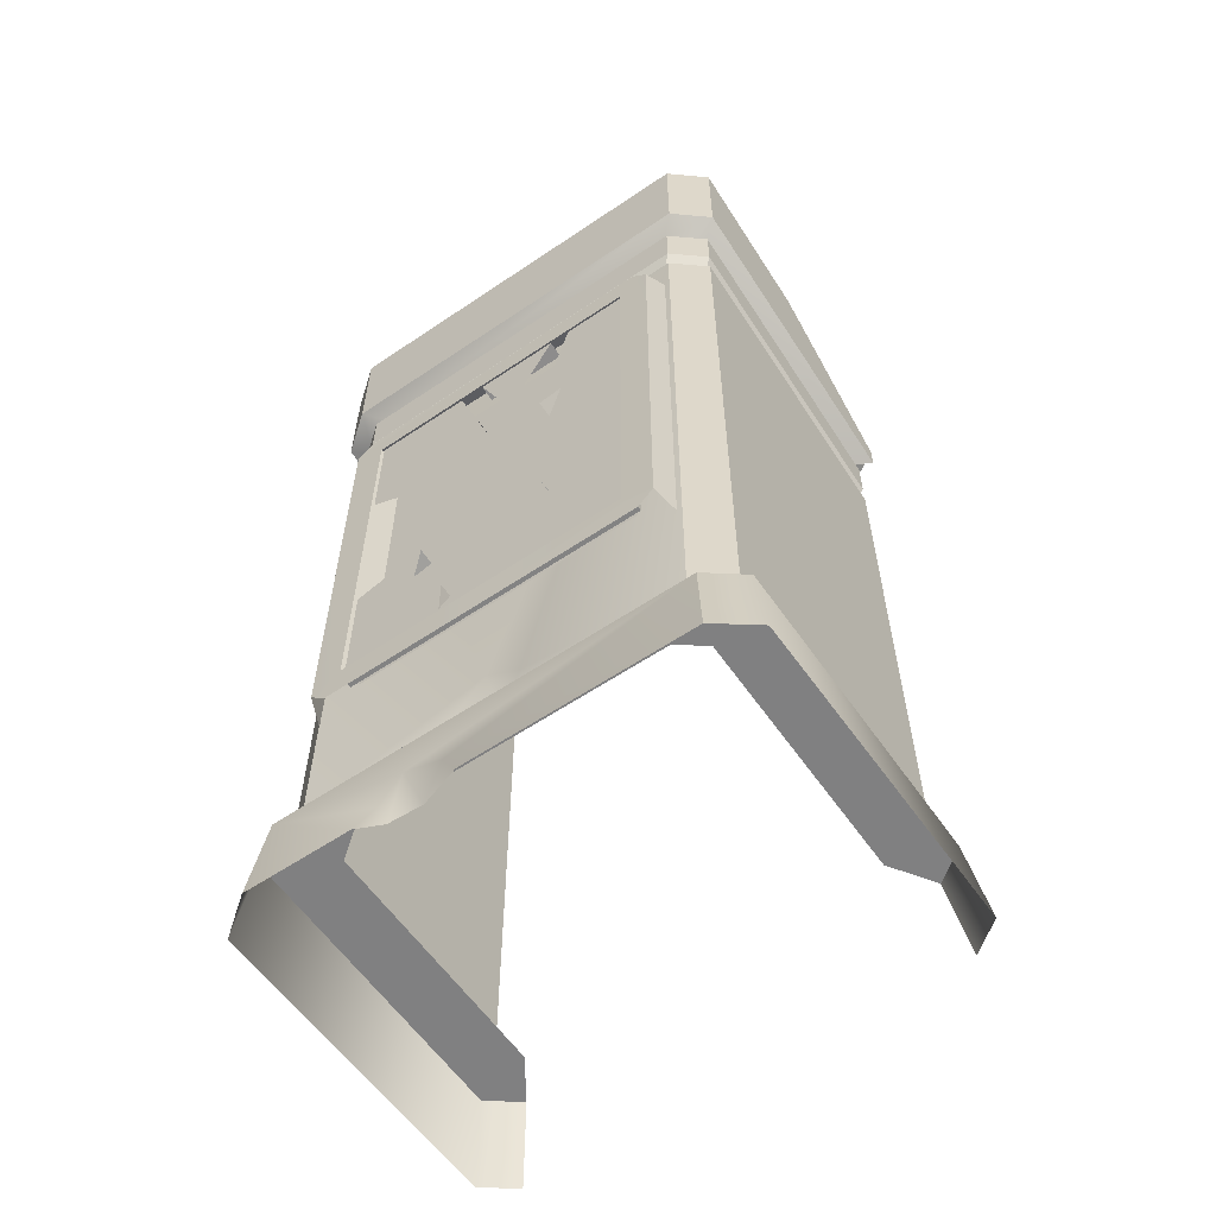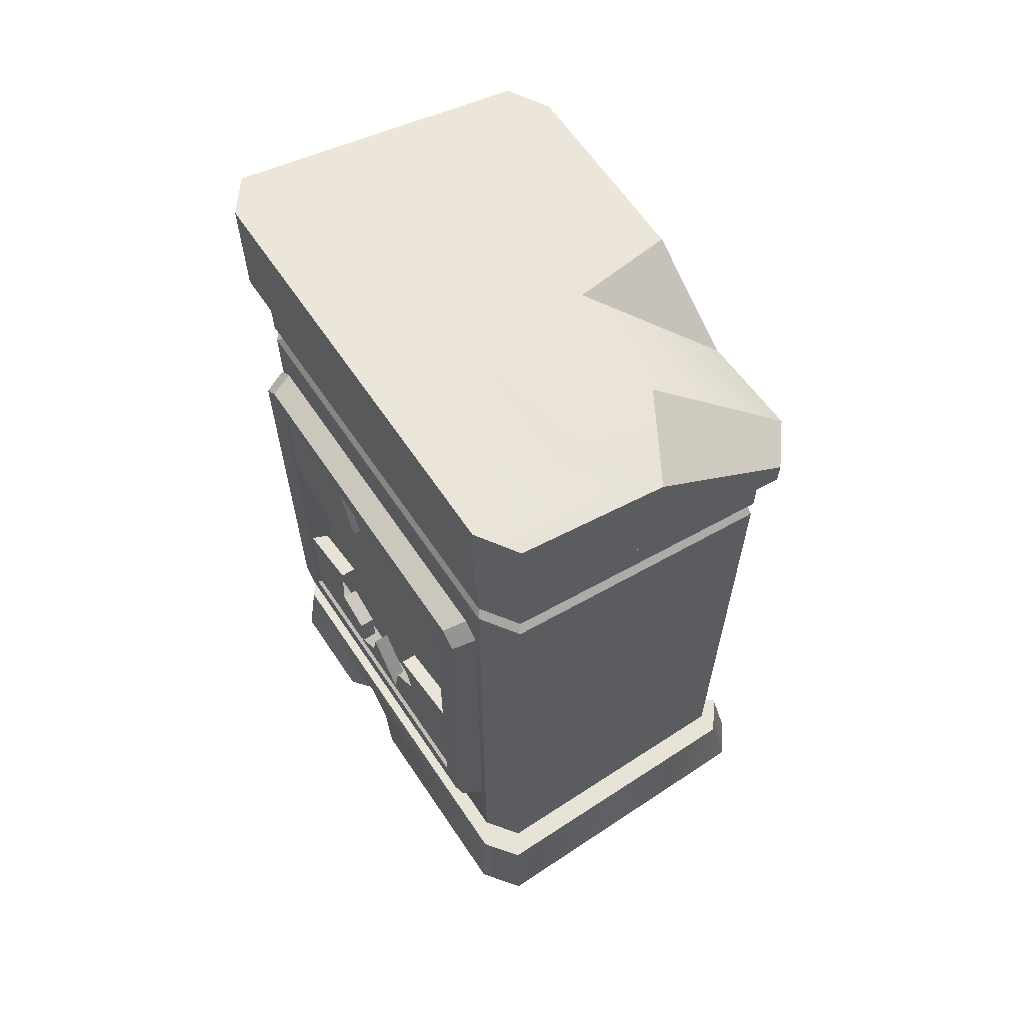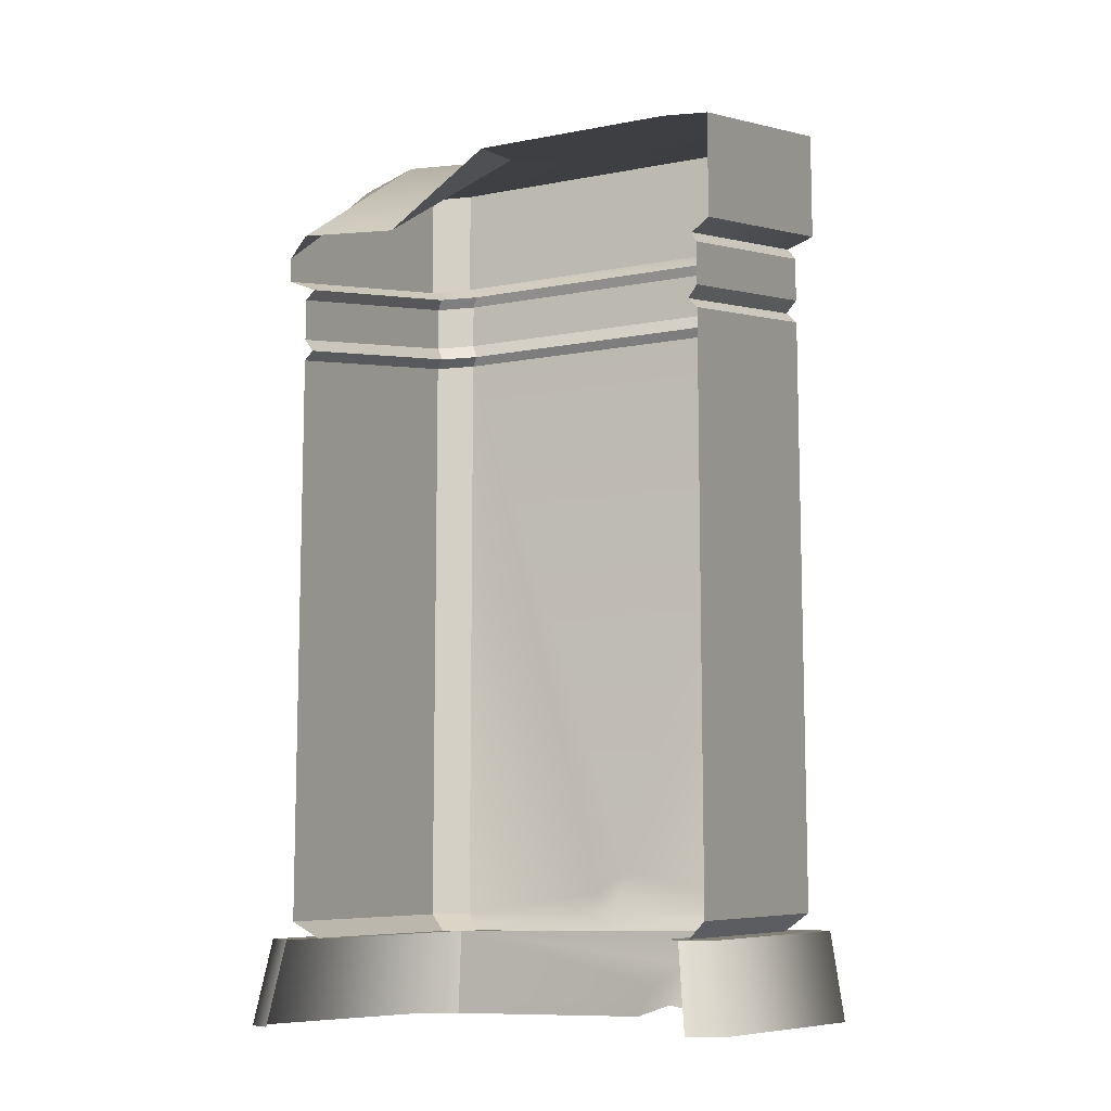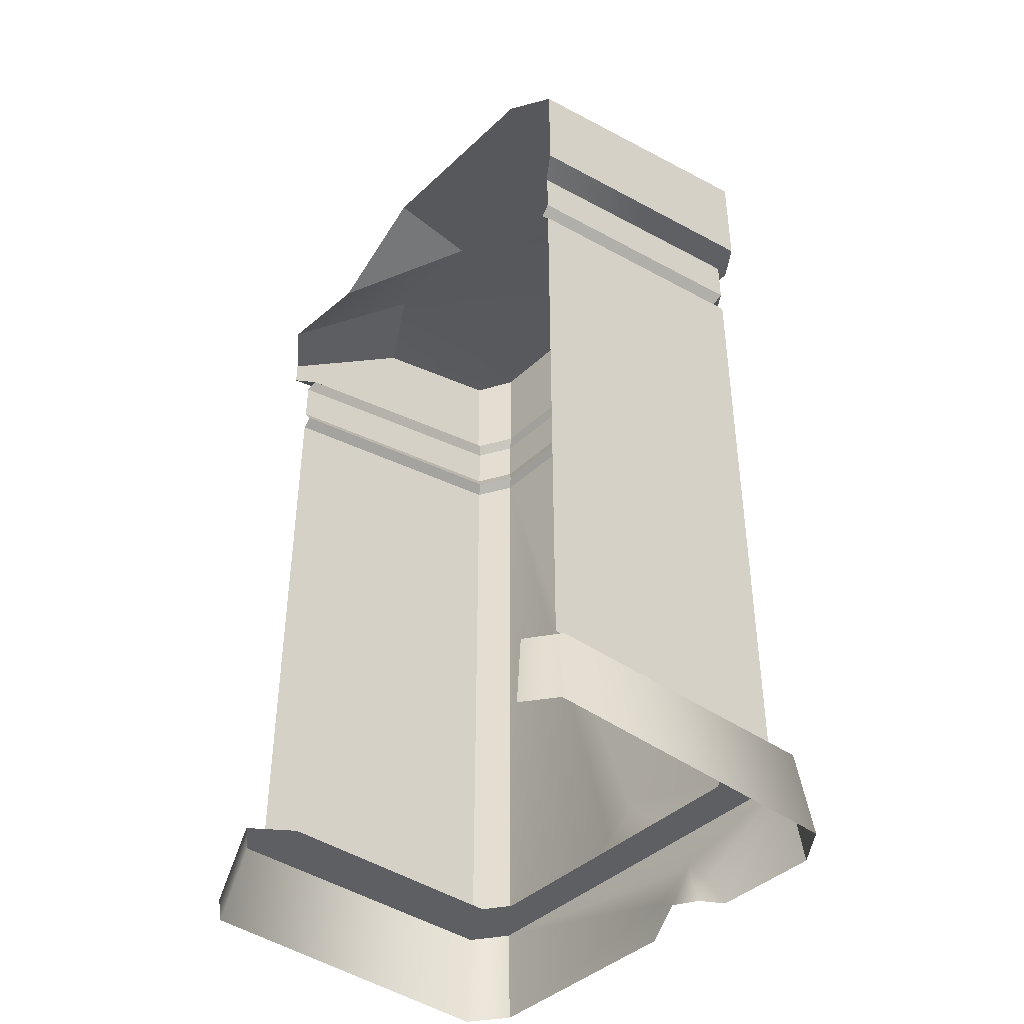
<metadata>
{"format":"obj","ext":"obj","renderer":"f3d","projection":"perspective","resolution":1024,"background":"white","views":[{"elev":-58.9,"azim":34.9,"up":"+Y"},{"elev":63.3,"azim":56.1,"up":"+Y"},{"elev":-9.9,"azim":-153.9,"up":"+Y"},{"elev":-41.7,"azim":-131.7,"up":"+Y"}]}
</metadata>
<code>
g wall_billboard1
v -0.4291 3.571 -0.5168
v -0.5307 3.45 -0.9742
v -0.1195 3.169 -0.9742
v -0.2558 2.682 0.5023
v -0.4404 2.327 0.5023
v -0.5913 2.682 0.5023
v -1.109 1.033 0.5013
v -1.109 1.17 0.5013
v -1.109 1.502 0.5013
v -1.39 2.955 0.3119
v -1.39 0.4395 0.3119
v -1.39 0.4046 -0.8222
v -1.39 2.721 -0.8222
v 0.3827 2.721 -0.8222
v 0.3827 0.4046 -0.8222
v 0.3827 0.4395 0.3119
v 0.3827 2.955 0.3119
v -1.459 3.8 0.3446
v -1.459 3.34 0.3446
v -1.459 3.058 -0.8668
v -1.459 3.478 -0.8668
v 0.2916 3.828 0.4521
v 0.2916 3.365 0.4521
v -1.317 3.365 0.4521
v -1.317 3.828 0.4521
v 0.4342 3.159 -0.8668
v 0.4342 3.058 -0.8668
v 0.4342 3.34 0.3446
v 0.4342 3.637 -0.267
v 0.4342 3.8 0.3446
v -1.39 0.4395 0.3119
v -1.306 0.3657 0.2584
v -1.306 0.3393 -0.7686
v -1.39 0.4046 -0.8222
v 0.1782 0.368 0.3495
v -0.206 0.368 0.3495
v -0.3107 0.4426 0.4125
v 0.2492 0.4426 0.4125
v -0.3873 0.5281 0.4125
v 0.2492 2.976 0.4125
v -0.5231 0.617 0.4125
v -1.256 2.976 0.4125
v -1.256 0.4426 0.4125
v -0.6793 0.4426 0.4125
v -1.185 0.368 0.3495
v -0.7566 0.368 0.3495
v 0.3827 0.4046 -0.8222
v 0.2991 0.3393 -0.7686
v 0.2991 0.3657 0.2584
v 0.3827 0.4395 0.3119
v -1.363 3.281 0.2917
v -1.39 3.24 0.3119
v -1.39 2.983 -0.8222
v -1.363 3.029 -0.802
v 0.2224 3.304 0.3923
v 0.2492 3.263 0.4125
v -1.256 3.263 0.4125
v -1.229 3.304 0.3923
v 0.3559 3.029 -0.802
v 0.3827 2.983 -0.8222
v 0.3827 3.24 0.3119
v 0.3559 3.281 0.2917
v -1.459 3.34 0.3446
v -1.363 3.281 0.2917
v -1.363 3.029 -0.802
v -1.459 3.058 -0.8668
v 0.4342 3.058 -0.8668
v 0.3559 3.029 -0.802
v 0.3559 3.281 0.2917
v 0.4342 3.34 0.3446
v 0.2224 3.304 0.3923
v 0.2916 3.365 0.4521
v -1.229 3.304 0.3923
v -1.317 3.365 0.4521
v -1.363 3.281 0.2917
v -1.459 3.34 0.3446
v -1.256 0.4426 0.4125
v -1.39 0.4395 0.3119
v -1.39 2.955 0.3119
v -1.256 2.976 0.4125
v 0.3827 0.4395 0.3119
v 0.2492 0.4426 0.4125
v 0.2492 2.976 0.4125
v 0.3827 2.955 0.3119
v -1.459 3.34 0.3446
v -1.459 3.8 0.3446
v -1.317 3.828 0.4521
v -1.317 3.365 0.4521
v 0.2916 3.365 0.4521
v 0.2916 3.828 0.4521
v 0.4342 3.8 0.3446
v 0.4342 3.34 0.3446
v -1.256 0.4426 0.4125
v -1.185 0.368 0.3495
v -1.306 0.3657 0.2584
v -1.39 0.4395 0.3119
v 0.3827 0.4395 0.3119
v 0.2991 0.3657 0.2584
v 0.1782 0.368 0.3495
v 0.2492 0.4426 0.4125
v -1.39 3.24 0.3119
v -1.363 3.281 0.2917
v -1.229 3.304 0.3923
v -1.256 3.263 0.4125
v 0.2492 3.263 0.4125
v 0.2224 3.304 0.3923
v 0.3559 3.281 0.2917
v 0.3827 3.24 0.3119
v 0.08261 3.628 -0.4746
v -0.1195 3.169 -0.9742
v 0.2916 3.205 -0.9742
v -0.4291 3.571 -0.5168
v -1.317 3.828 0.4521
v -1.459 3.8 0.3446
v 0.2916 3.828 0.4521
v 0.4342 3.637 -0.267
v 0.4342 3.8 0.3446
v -1.459 3.478 -0.8668
v -0.5307 3.45 -0.9742
v -1.317 3.45 -0.9742
v 0.08261 3.628 -0.4746
v 0.2916 3.205 -0.9742
v 0.4342 3.159 -0.8668
v 0.4342 3.637 -0.267
v -0.6793 0.4426 0.4125
v -0.5035 0.368 0.3495
v -0.7566 0.368 0.3495
v -0.495 0.4407 0.3532
v -0.5231 0.617 0.4125
v -0.3873 0.5281 0.4125
v -0.3107 0.4426 0.4125
v -0.206 0.368 0.3495
v -1.353 2.994 0.2872
v -1.39 2.955 0.3119
v -1.39 2.721 -0.8222
v -1.353 2.761 -0.8222
v 0.2184 3.012 0.3877
v 0.2492 2.976 0.4125
v -1.256 2.976 0.4125
v -1.225 3.015 0.3877
v 0.3464 2.758 -0.8222
v 0.3827 2.721 -0.8222
v 0.3827 2.955 0.3119
v 0.3464 2.991 0.2872
v -1.225 3.015 0.3877
v -1.256 2.976 0.4125
v -1.39 2.955 0.3119
v -1.353 2.994 0.2872
v 0.3464 2.991 0.2872
v 0.3827 2.955 0.3119
v 0.2492 2.976 0.4125
v 0.2184 3.012 0.3877
v -1.39 3.24 0.3119
v -1.39 3.053 0.3119
v -1.39 2.811 -0.8222
v -1.39 2.983 -0.8222
v 0.2492 3.263 0.4125
v 0.2492 3.075 0.4125
v -1.256 3.075 0.4125
v -1.256 3.263 0.4125
v 0.3827 2.983 -0.8222
v 0.3827 2.811 -0.8222
v 0.3827 3.053 0.3119
v 0.3827 3.24 0.3119
v -1.256 3.263 0.4125
v -1.256 3.075 0.4125
v -1.39 3.053 0.3119
v -1.39 3.24 0.3119
v 0.3827 3.24 0.3119
v 0.3827 3.053 0.3119
v 0.2492 3.075 0.4125
v 0.2492 3.263 0.4125
v -1.39 3.053 0.3119
v -1.353 2.994 0.2872
v -1.353 2.761 -0.8222
v -1.39 2.811 -0.8222
v 0.2492 3.075 0.4125
v 0.2184 3.012 0.3877
v -1.225 3.015 0.3877
v -1.256 3.075 0.4125
v 0.3827 2.811 -0.8222
v 0.3464 2.758 -0.8222
v 0.3464 2.991 0.2872
v 0.3827 3.053 0.3119
v -1.256 3.075 0.4125
v -1.225 3.015 0.3877
v -1.353 2.994 0.2872
v -1.39 3.053 0.3119
v 0.3827 3.053 0.3119
v 0.3464 2.991 0.2872
v 0.2184 3.012 0.3877
v 0.2492 3.075 0.4125
v -1.51 -3.025e-07 0.3892
v -1.464 0.3372 -0.8512
v -1.464 0.3684 0.3646
v -1.51 2.845e-07 -0.912
v -1.384 3.228e-07 -1.007
v -1.337 0.3347 -0.9465
v -1.51 -3.025e-07 0.3892
v -1.464 0.3684 0.3646
v -1.326 0.3711 0.4681
v -1.359 -3.629e-07 0.5035
v 0.3518 -3.629e-07 0.5035
v 0.3195 0.3711 0.4681
v 0.4569 0.3684 0.3646
v 0.5035 -3.025e-07 0.3892
v 0.5035 2.845e-07 -0.912
v 0.4569 0.3372 -0.8512
v 0.3304 0.3347 -0.9465
v 0.3769 3.228e-07 -1.007
v -0.5346 -3.629e-07 0.5035
v -0.718 0.05316 0.4238
v -0.6126 0.1338 0.4817
v -0.781 0.2222 0.4673
v -0.8436 0.02661 0.4435
v -0.8751 0.1111 0.4652
v -0.9308 -3.629e-07 0.5035
v -0.6126 0.1338 0.4817
v 0.3518 -3.629e-07 0.5035
v -0.5346 -3.629e-07 0.5035
v 0.3195 0.3711 0.4681
v -0.781 0.2222 0.4673
v -1.326 0.3711 0.4681
v -0.8751 0.1111 0.4652
v -0.9308 -3.629e-07 0.5035
v -1.359 -3.629e-07 0.5035
v -1.464 0.3684 0.3646
v -1.224 0.3648 0.2245
v -1.121 0.3668 0.3021
v -1.326 0.3711 0.4681
v 0.1139 0.3668 0.3021
v 0.3195 0.3711 0.4681
v 0.2169 0.3648 0.2245
v 0.4569 0.3684 0.3646
v 0.4569 0.3372 -0.8512
v 0.2169 0.3391 -0.7777
v 0.3304 0.3347 -0.9465
v -1.464 0.3372 -0.8512
v -1.337 0.3347 -0.9465
v -1.224 0.3391 -0.7777
v -1.224 0.3648 0.2245
v -1.464 0.3684 0.3646
v 0.2052 0.9613 0.5141
v 0.0815 1.019 0.5163
v 0.08187 2.674 0.5124
v 0.2052 2.723 0.5141
v 0.1423 0.8994 0.5141
v 0.0815 1.019 0.5163
v 0.1423 2.784 0.5141
v 0.08187 2.674 0.5124
v -0.5035 0.8994 0.5141
v 0.0815 1.019 0.5163
v -0.5045 1.019 0.5163
v 0.08187 2.674 0.5124
v -0.5035 2.784 0.5141
v -0.5041 2.674 0.5124
v -1.212 2.723 0.5141
v -1.09 2.674 0.5124
v -1.09 1.019 0.5163
v -1.212 0.9613 0.5141
v -1.149 2.784 0.5141
v -1.09 2.674 0.5124
v -1.149 0.8994 0.5141
v -1.09 1.019 0.5163
v -0.5035 2.784 0.5141
v -1.09 2.674 0.5124
v -0.5041 2.674 0.5124
v -1.09 1.019 0.5163
v -0.5035 0.8994 0.5141
v -0.5045 1.019 0.5163
v 0.235 0.9156 0.4235
v 0.2052 0.9613 0.5141
v 0.2052 2.723 0.5141
v 0.235 2.753 0.4235
v -0.5035 2.817 0.4235
v 0.1695 2.817 0.4235
v 0.1423 2.784 0.5141
v -0.5035 2.784 0.5141
v -1.242 2.753 0.4235
v -1.212 2.723 0.5141
v -1.212 0.9613 0.5141
v -1.242 0.9156 0.4235
v 0.03871 2.662 0.4218
v 0.08187 2.674 0.5124
v 0.0815 1.019 0.5163
v 0.03852 1.068 0.4189
v -0.5043 1.068 0.4189
v 0.03852 1.068 0.4189
v 0.0815 1.019 0.5163
v -0.5045 1.019 0.5163
v -1.047 1.068 0.4189
v -1.09 1.019 0.5163
v -1.09 2.674 0.5124
v -1.047 2.662 0.4218
v 0.235 2.753 0.4235
v 0.2052 2.723 0.5141
v 0.1423 2.784 0.5141
v 0.1695 2.817 0.4235
v -1.176 2.817 0.4235
v -1.149 2.784 0.5141
v -1.212 2.723 0.5141
v -1.242 2.753 0.4235
v -0.5035 2.817 0.4235
v -0.5035 2.784 0.5141
v -1.149 2.784 0.5141
v -1.176 2.817 0.4235
v -1.047 1.068 0.4189
v -0.5043 1.068 0.4189
v -0.5045 1.019 0.5163
v -1.09 1.019 0.5163
v 0.1047 2.684 0.5016
v 0.1047 2.243 0.5016
v -0.1734 2.684 0.5016
v -0.2965 2.196 0.5016
v -0.9687 2.158 0.5014
v -0.5937 2.384 0.5014
v -0.6976 2.159 0.5014
v -1.111 2.235 0.5014
v -0.6933 2.682 0.5014
v -1.111 2.682 0.5014
v 0.1047 1.221 0.5013
v 0.1047 1.033 0.5013
v -0.04803 1.033 0.5013
v -0.3544 1.281 0.5013
v -0.3999 1.033 0.5013
v -0.2238 1.404 0.5013
v 0.1047 1.692 0.5013
v -0.2846 1.584 0.5013
v -0.7125 1.033 0.5016
v -0.579 1.163 0.5016
v -0.3769 1.033 0.5016
v -0.5496 1.302 0.5016
v -1.016 1.033 0.5013
v -1.109 1.033 0.5013
v -1.109 1.502 0.5013
v -0.8041 1.588 0.5013
v -0.8307 1.297 0.5013
v -0.6832 1.033 0.5013
v -0.6851 1.226 0.5013
v 0.1047 2.676 0.4379
v 0.1047 2.684 0.5016
v -0.1734 2.684 0.5016
v -0.1734 2.676 0.4379
v -0.1734 2.676 0.4379
v -0.1734 2.684 0.5016
v -0.2965 2.196 0.5016
v -0.2965 2.189 0.4379
v 0.1047 2.237 0.4379
v 0.1047 2.243 0.5016
v 0.1047 2.684 0.5016
v 0.1047 2.676 0.4379
v -0.2558 2.673 0.4386
v -0.2558 2.682 0.5023
v -0.5913 2.682 0.5023
v -0.5913 2.673 0.4386
v -0.6933 2.673 0.4377
v -0.6933 2.682 0.5014
v -1.111 2.682 0.5014
v -1.111 2.674 0.4377
v -1.111 2.674 0.4377
v -1.111 2.682 0.5014
v -1.111 2.235 0.5014
v -1.111 2.229 0.4377
v -0.5937 2.377 0.4377
v -0.5937 2.384 0.5014
v -0.6933 2.682 0.5014
v -0.6933 2.673 0.4377
v 0.1047 1.03 0.4376
v 0.1047 1.033 0.5013
v 0.1047 1.221 0.5013
v 0.1047 1.217 0.4376
v 0.1047 1.692 0.5013
v 0.1047 1.687 0.4376
v 0.1047 1.687 0.4376
v 0.1047 1.692 0.5013
v -0.2846 1.584 0.5013
v -0.2846 1.579 0.4376
v -0.2238 1.399 0.4376
v -0.2238 1.404 0.5013
v -0.3544 1.281 0.5013
v -0.3544 1.277 0.4376
v -0.3544 1.277 0.4376
v -0.3544 1.281 0.5013
v -0.3999 1.033 0.5013
v -0.3999 1.03 0.4376
v -0.3999 1.03 0.4376
v -0.3999 1.033 0.5013
v -0.04803 1.033 0.5013
v -0.04803 1.03 0.4376
v 0.1047 1.033 0.5013
v 0.1047 1.03 0.4376
v -0.7125 1.03 0.4379
v -0.7125 1.033 0.5016
v -0.3769 1.033 0.5016
v -0.3769 1.03 0.4379
v -0.3769 1.03 0.4379
v -0.3769 1.033 0.5016
v -0.5496 1.302 0.5016
v -0.5496 1.298 0.4379
v -0.5496 1.298 0.4379
v -0.5496 1.302 0.5016
v -0.579 1.163 0.5016
v -0.579 1.159 0.4379
v -0.579 1.159 0.4379
v -0.579 1.163 0.5016
v -0.7125 1.033 0.5016
v -0.7125 1.03 0.4379
v -1.109 1.03 0.4376
v -1.109 1.033 0.5013
v -1.016 1.033 0.5013
v -1.016 1.03 0.4376
v -0.6832 1.033 0.5013
v -0.6832 1.03 0.4376
v -0.6832 1.03 0.4376
v -0.6832 1.033 0.5013
v -0.6851 1.226 0.5013
v -0.6851 1.223 0.4376
v -0.6851 1.223 0.4376
v -0.6851 1.226 0.5013
v -0.8307 1.297 0.5013
v -0.8307 1.293 0.4376
v -0.8041 1.583 0.4376
v -0.8041 1.588 0.5013
v -1.109 1.502 0.5013
v -1.109 1.497 0.4376
v -1.109 1.497 0.4376
v -1.109 1.502 0.5013
v -1.109 1.17 0.5013
v -1.109 1.166 0.4376
v -1.109 1.033 0.5013
v -1.109 1.03 0.4376
v 0.08187 2.662 0.4218
v 0.08187 1.047 0.4218
v -0.5041 1.047 0.4218
v -1.09 2.662 0.4218
v -1.09 1.047 0.4218
g wall_billboard1_0
f 3 2 1
f 6 5 4
f 9 8 7
f 12 11 10
f 13 12 10
f 16 15 14
f 17 16 14
f 20 19 18
f 21 20 18
f 24 23 22
f 25 24 22
f 28 27 26
f 26 29 28
f 29 30 28
f 33 32 31
f 34 33 31
f 37 36 35
f 38 37 35
f 37 38 39
f 38 40 39
f 39 40 41
f 40 42 41
f 42 43 41
f 43 44 41
f 43 45 44
f 45 46 44
f 49 48 47
f 50 49 47
f 53 52 51
f 54 53 51
f 57 56 55
f 58 57 55
f 61 60 59
f 62 61 59
f 65 64 63
f 66 65 63
f 69 68 67
f 70 69 67
f 69 70 71
f 70 72 71
f 73 71 72
f 74 73 72
f 73 74 75
f 74 76 75
f 79 78 77
f 80 79 77
f 83 82 81
f 84 83 81
f 87 86 85
f 88 87 85
f 91 90 89
f 92 91 89
f 95 94 93
f 96 95 93
f 99 98 97
f 100 99 97
f 103 102 101
f 104 103 101
f 107 106 105
f 108 107 105
f 111 110 109
f 110 112 109
f 113 109 112
f 114 113 112
f 115 109 113
f 116 109 115
f 117 116 115
f 118 114 112
f 118 112 119
f 119 120 118
f 123 122 121
f 124 123 121
f 127 126 125
f 126 128 125
f 125 128 129
f 129 128 130
f 128 131 130
f 128 126 131
f 126 132 131
f 135 134 133
f 136 135 133
f 139 138 137
f 140 139 137
f 143 142 141
f 144 143 141
f 147 146 145
f 148 147 145
f 151 150 149
f 152 151 149
f 155 154 153
f 156 155 153
f 159 158 157
f 160 159 157
f 163 162 161
f 164 163 161
f 167 166 165
f 168 167 165
f 171 170 169
f 172 171 169
f 175 174 173
f 176 175 173
f 179 178 177
f 180 179 177
f 183 182 181
f 184 183 181
f 187 186 185
f 188 187 185
f 191 190 189
f 192 191 189
f 195 194 193
f 194 196 193
f 197 196 194
f 198 197 194
f 201 200 199
f 202 201 199
f 205 204 203
f 206 205 203
f 205 206 207
f 208 205 207
f 209 208 207
f 210 209 207
f 213 212 211
f 214 212 213
f 215 212 214
f 216 215 214
f 217 215 216
f 220 219 218
f 219 221 218
f 221 222 218
f 223 222 221
f 224 222 223
f 225 224 223
f 226 225 223
f 229 228 227
f 230 229 227
f 231 229 230
f 232 231 230
f 233 231 232
f 234 233 232
f 233 234 235
f 236 233 235
f 236 235 237
f 240 239 238
f 241 240 238
f 242 241 238
f 245 244 243
f 246 245 243
f 248 247 243
f 250 246 249
f 247 252 251
f 252 253 251
f 249 255 254
f 255 256 254
f 259 258 257
f 260 259 257
f 262 261 257
f 264 260 263
f 261 266 265
f 266 267 265
f 263 269 268
f 269 270 268
f 273 272 271
f 274 273 271
f 277 276 275
f 278 277 275
f 281 280 279
f 282 281 279
f 285 284 283
f 286 285 283
f 289 288 287
f 290 289 287
f 293 292 291
f 294 293 291
f 297 296 295
f 298 297 295
f 301 300 299
f 302 301 299
f 305 304 303
f 306 305 303
f 309 308 307
f 310 309 307
f 313 312 311
f 314 312 313
f 317 316 315
f 315 316 318
f 316 319 318
f 320 318 319
f 323 322 321
f 321 324 323
f 324 325 323
f 326 324 321
f 327 326 321
f 328 326 327
f 331 330 329
f 332 330 331
f 335 334 333
f 333 336 335
f 337 336 333
f 338 337 333
f 339 337 338
f 342 341 340
f 343 342 340
f 346 345 344
f 347 346 344
f 350 349 348
f 351 350 348
f 354 353 352
f 355 354 352
f 358 357 356
f 359 358 356
f 362 361 360
f 363 362 360
f 366 365 364
f 367 366 364
f 370 369 368
f 371 370 368
f 372 370 371
f 373 372 371
f 376 375 374
f 377 376 374
f 380 379 378
f 381 380 378
f 384 383 382
f 385 384 382
f 388 387 386
f 389 388 386
f 390 388 389
f 391 390 389
f 394 393 392
f 395 394 392
f 398 397 396
f 399 398 396
f 402 401 400
f 403 402 400
f 406 405 404
f 407 406 404
f 410 409 408
f 411 410 408
f 412 410 411
f 413 412 411
f 416 415 414
f 417 416 414
f 420 419 418
f 421 420 418
f 424 423 422
f 425 424 422
f 428 427 426
f 429 428 426
f 430 428 429
f 431 430 429
f 434 433 432
f 432 435 434
f 435 436 434

</code>
